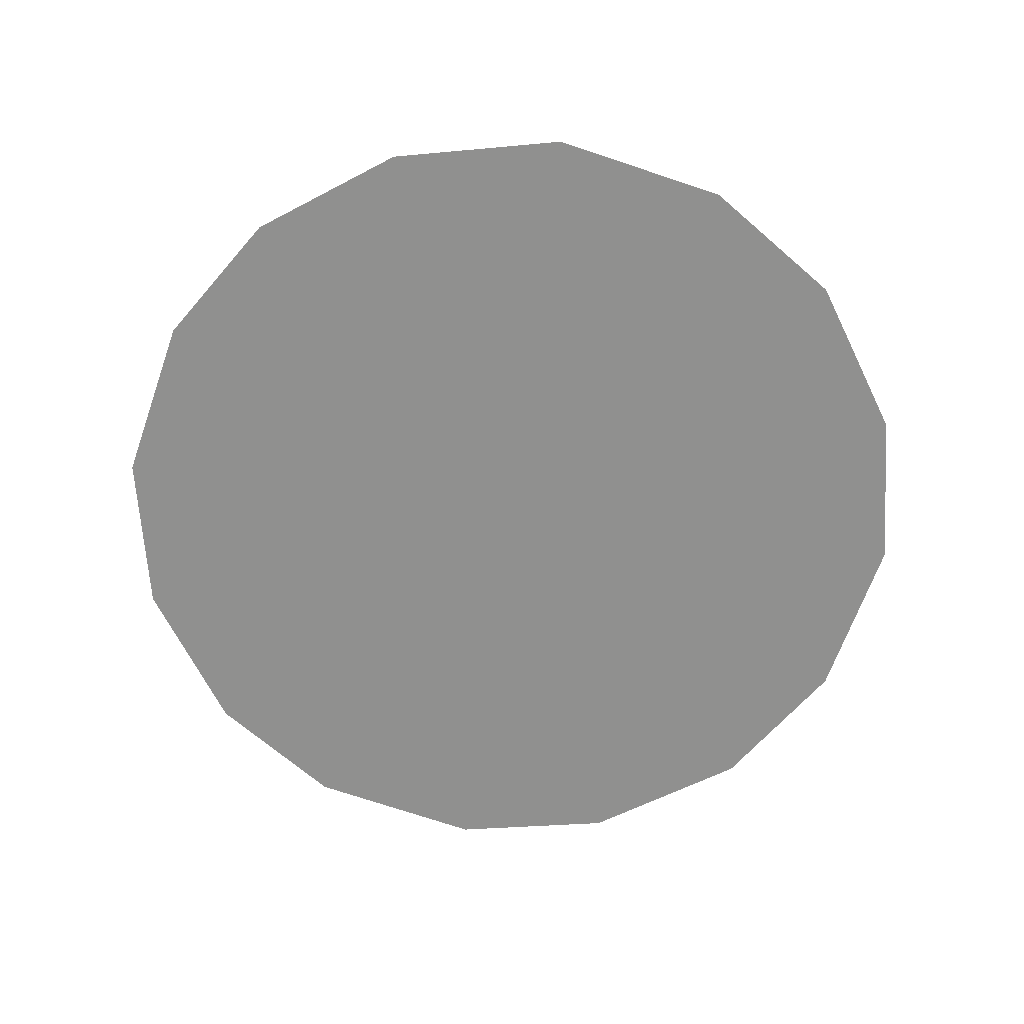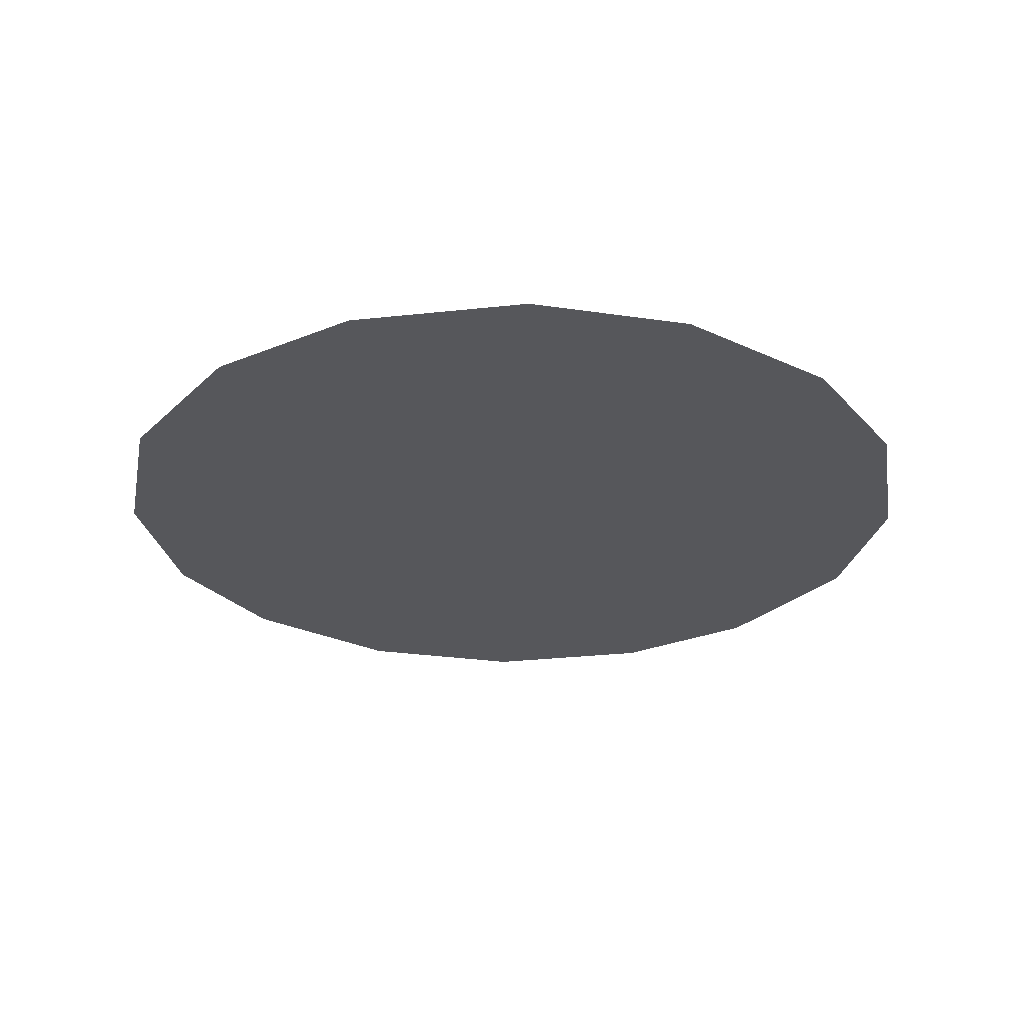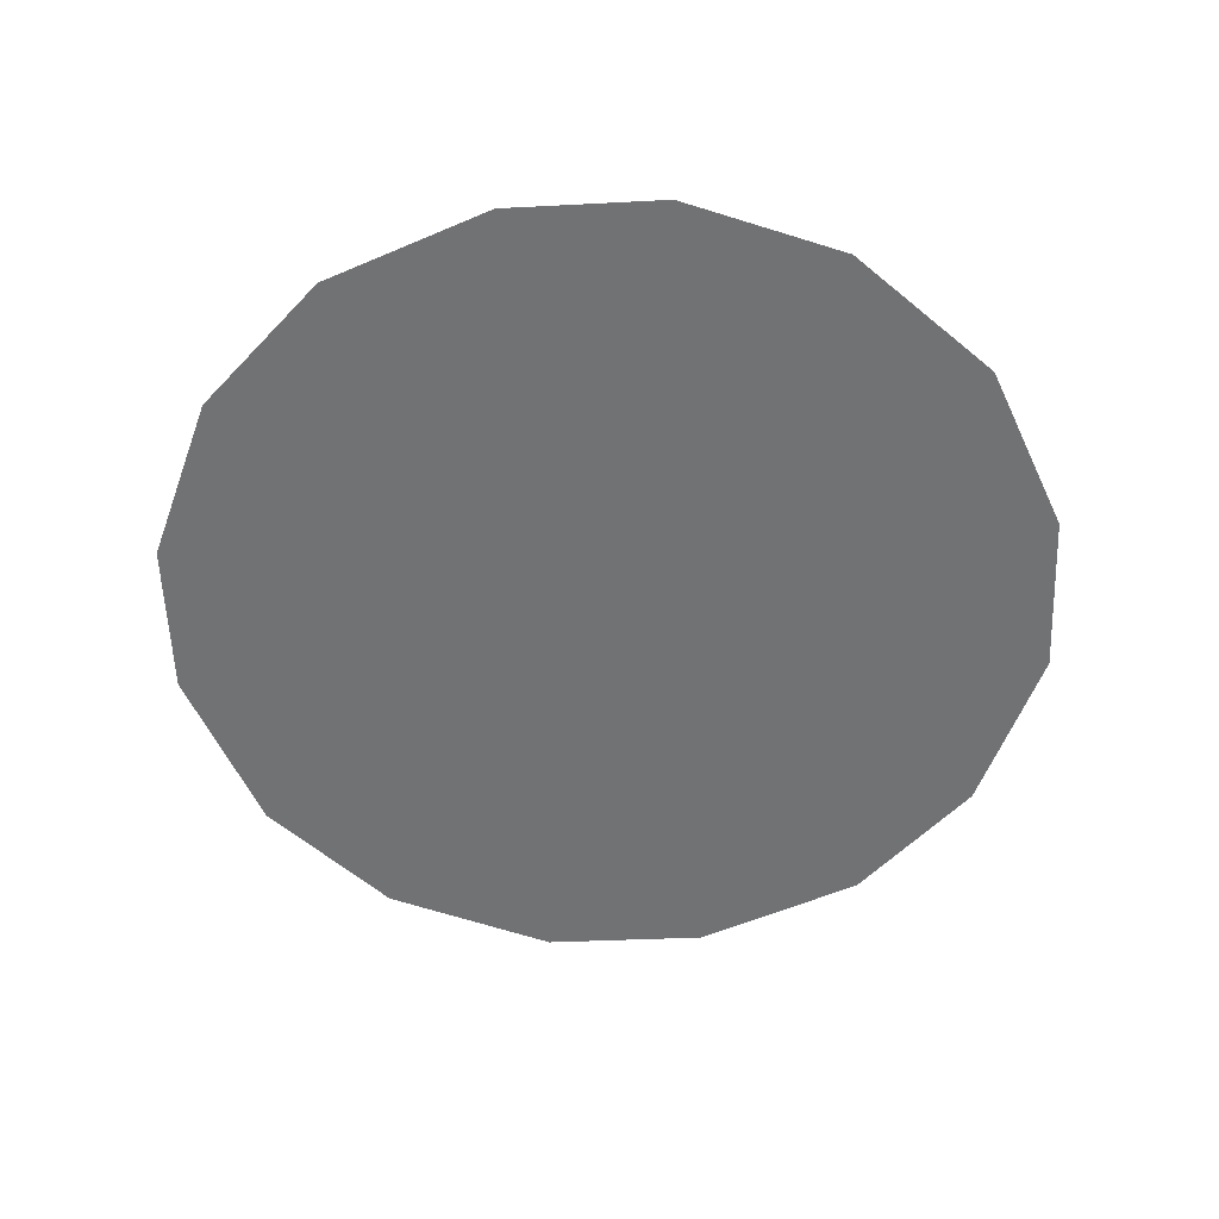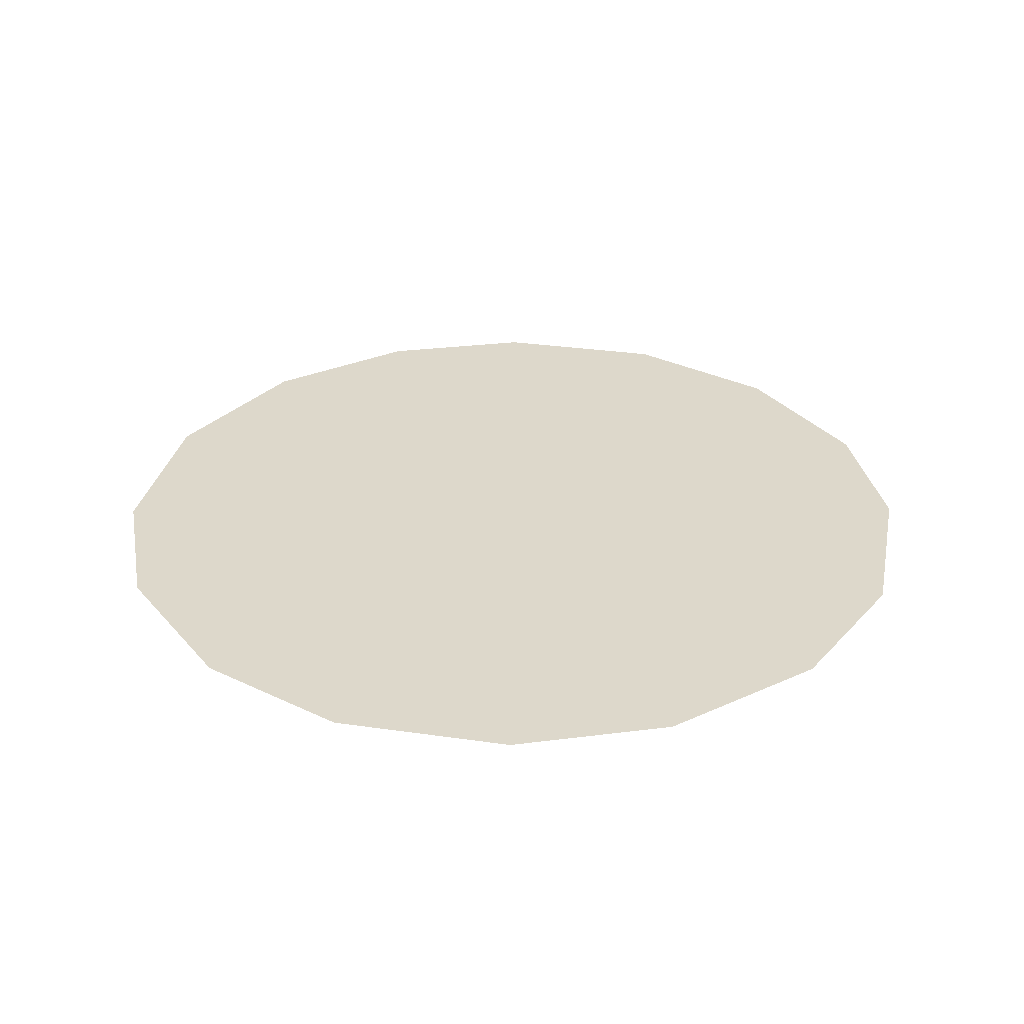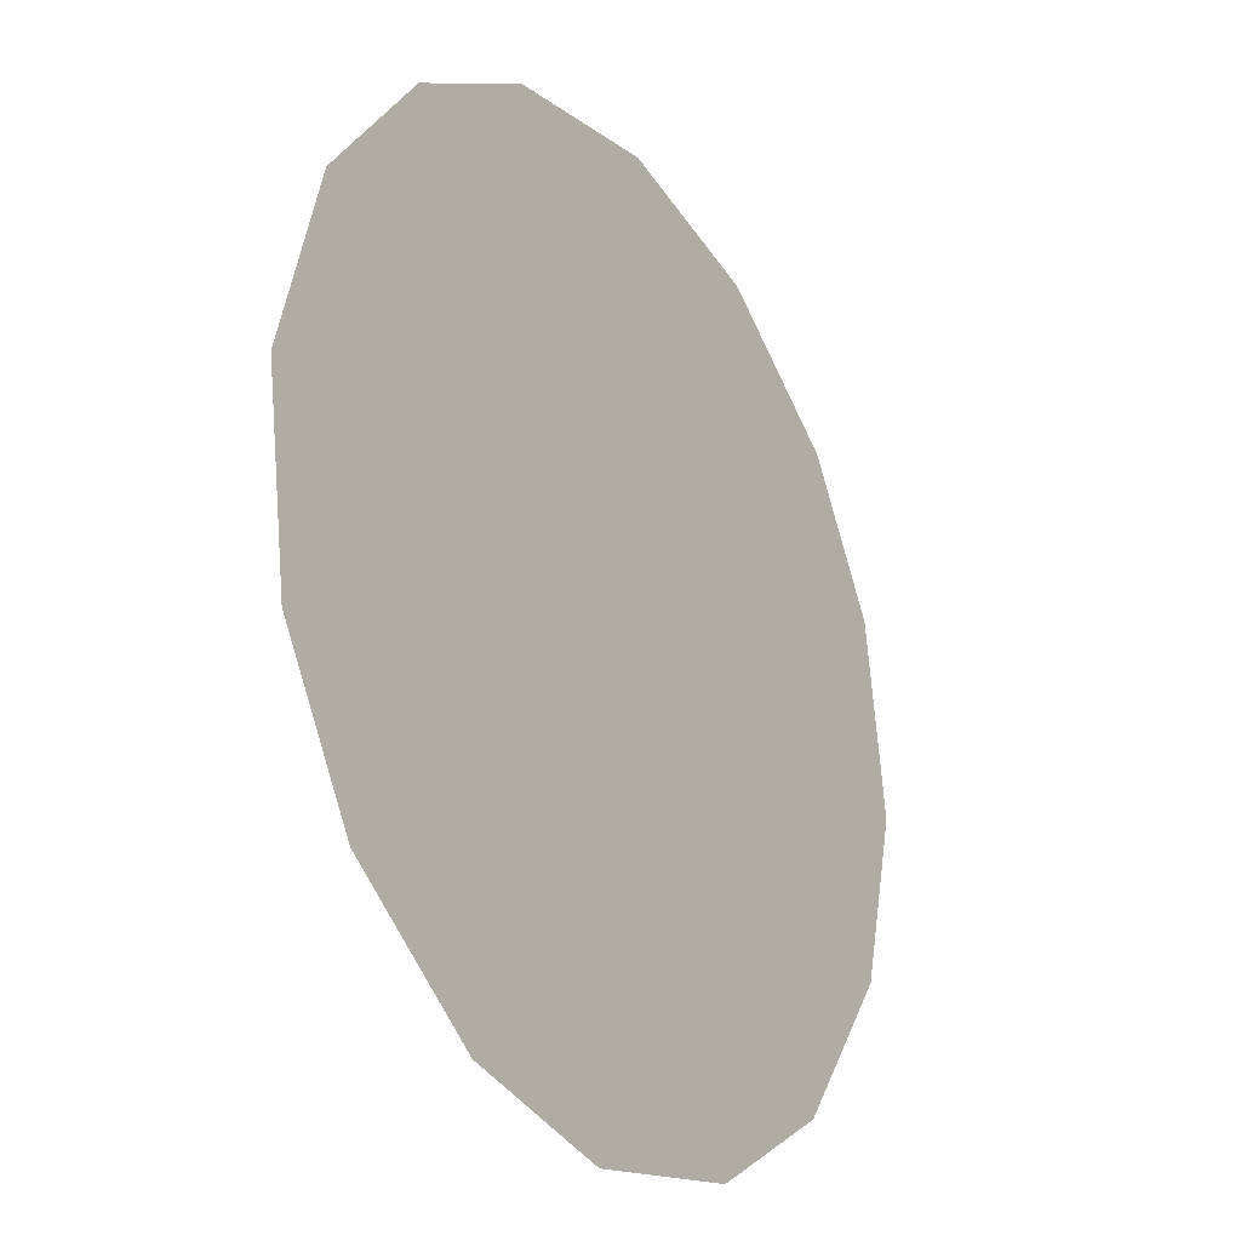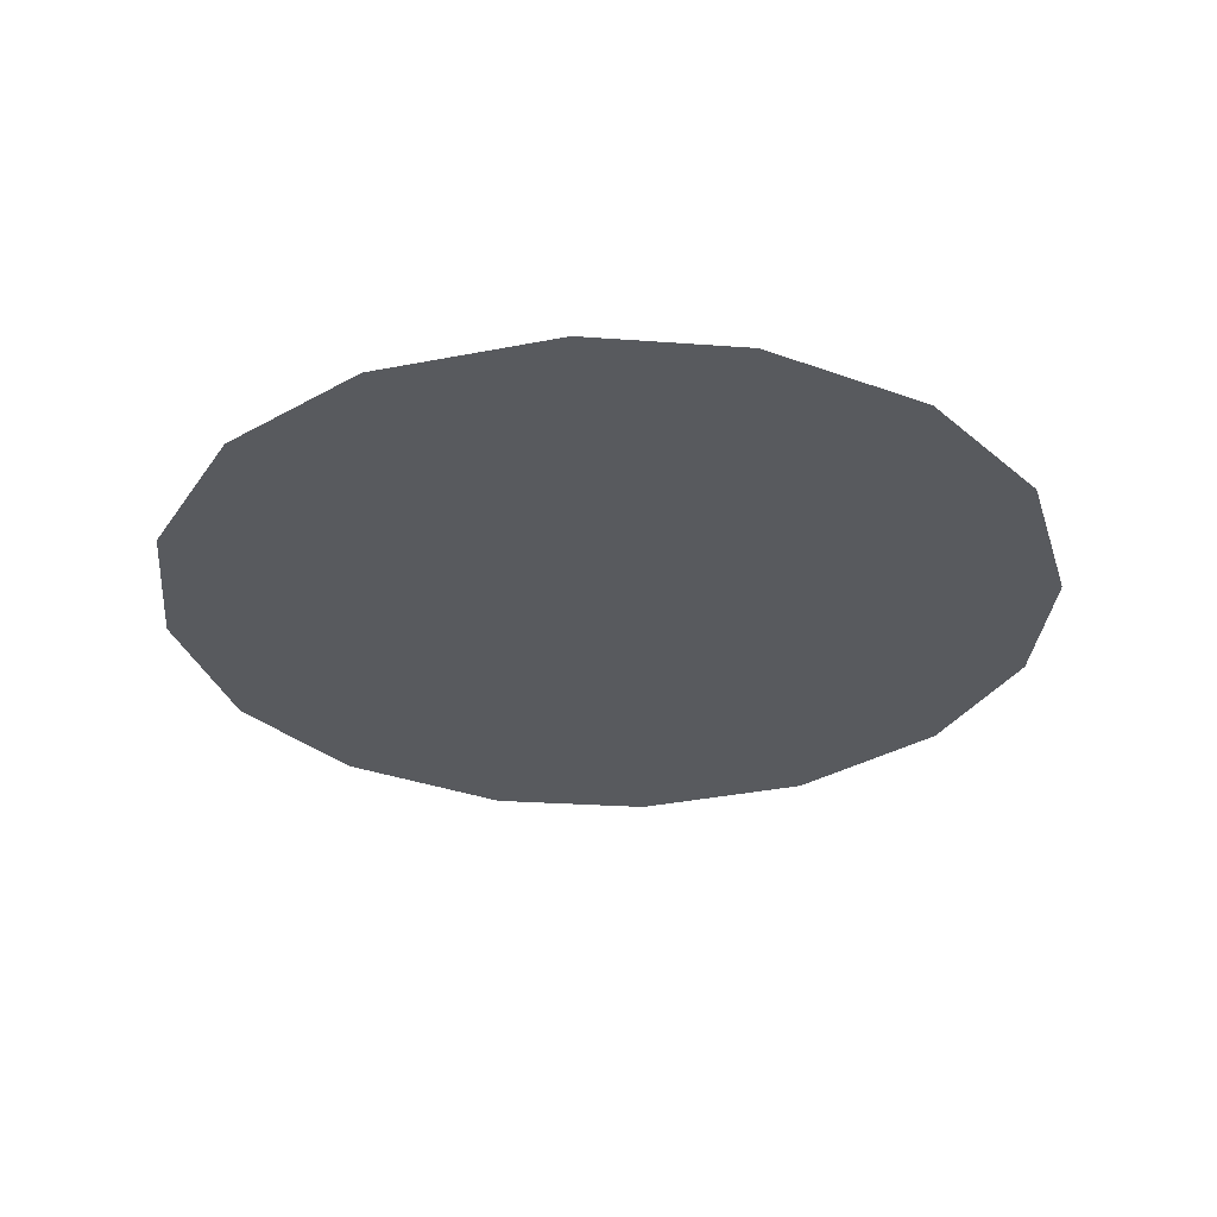
<metadata>
{"format":"obj","ext":"obj","renderer":"f3d","projection":"perspective","resolution":1024,"background":"white","views":[{"elev":-65.5,"azim":-100.9,"up":"+Z"},{"elev":-27.4,"azim":-27.3,"up":"+Z"},{"elev":-55.4,"azim":-147.2,"up":"+Z"},{"elev":31.3,"azim":20.0,"up":"+Z"},{"elev":-24.4,"azim":-57.6,"up":"+Y"},{"elev":-30.8,"azim":114.9,"up":"+Z"}]}
</metadata>
<code>
v 1.995 0.3022 0.01
v 1.996 0.3062 0.01
v 1.998 0.3092 0.01
v 2.001 0.3109 0.01
v 2.005 0.3115 0.01
v 2.009 0.3105 0.01
v 2.012 0.3081 0.01
v 2.014 0.3051 0.01
v 2.015 0.301 0.01
v 2.014 0.2973 0.01
v 2.011 0.294 0.01
v 2.008 0.2921 0.01
v 2.004 0.2915 0.01
v 2 0.2925 0.01
v 1.997 0.2949 0.01
v 1.995 0.2981 0.01
v 2.003 0.3046 0.01
v 2.001 0.3075 0.01
v 2.009 0.3039 0.01
v 1.999 0.3044 0.01
v 2.005 0.3077 0.01
v 2.011 0.3054 0.01
v 2.008 0.3072 0.01
v 2.011 0.302 0.01
v 2.007 0.2981 0.01
v 2.008 0.3007 0.01
v 2.005 0.3023 0.01
v 2.01 0.2976 0.01
v 2.006 0.3051 0.01
v 2.001 0.3 0.01
v 2.012 0.2994 0.01
v 2.008 0.2953 0.01
v 2.005 0.2951 0.01
v 2.004 0.2981 0.01
v 2 0.2965 0.01
v 1.998 0.2989 0.01
v 2.001 0.3027 0.01
v 1.999 0.3017 0.01
v 2.002 0.2945 0.01
f 34 35 39
f 19 26 24
f 13 12 33
f 7 23 22
f 6 21 23
f 27 30 34
f 18 20 17
f 35 36 15
f 20 3 2
f 18 3 20
f 18 4 3
f 31 28 10
f 32 11 28
f 9 24 31
f 26 28 31
f 23 7 6
f 9 8 24
f 29 17 27
f 19 22 23
f 22 8 7
f 27 17 37
f 4 18 21
f 2 1 20
f 21 6 5
f 5 4 21
f 22 24 8
f 1 16 36
f 29 23 21
f 22 19 24
f 18 17 21
f 26 19 27
f 32 33 12
f 19 29 27
f 26 25 28
f 37 17 20
f 25 26 27
f 32 28 25
f 11 10 28
f 23 29 19
f 17 29 21
f 36 30 38
f 39 35 14
f 9 31 10
f 26 31 24
f 32 25 33
f 11 32 12
f 34 33 25
f 13 33 39
f 27 34 25
f 34 30 35
f 36 35 30
f 14 35 15
f 37 38 30
f 15 36 16
f 37 20 38
f 27 37 30
f 20 1 38
f 1 36 38
f 13 39 14
f 34 39 33

</code>
